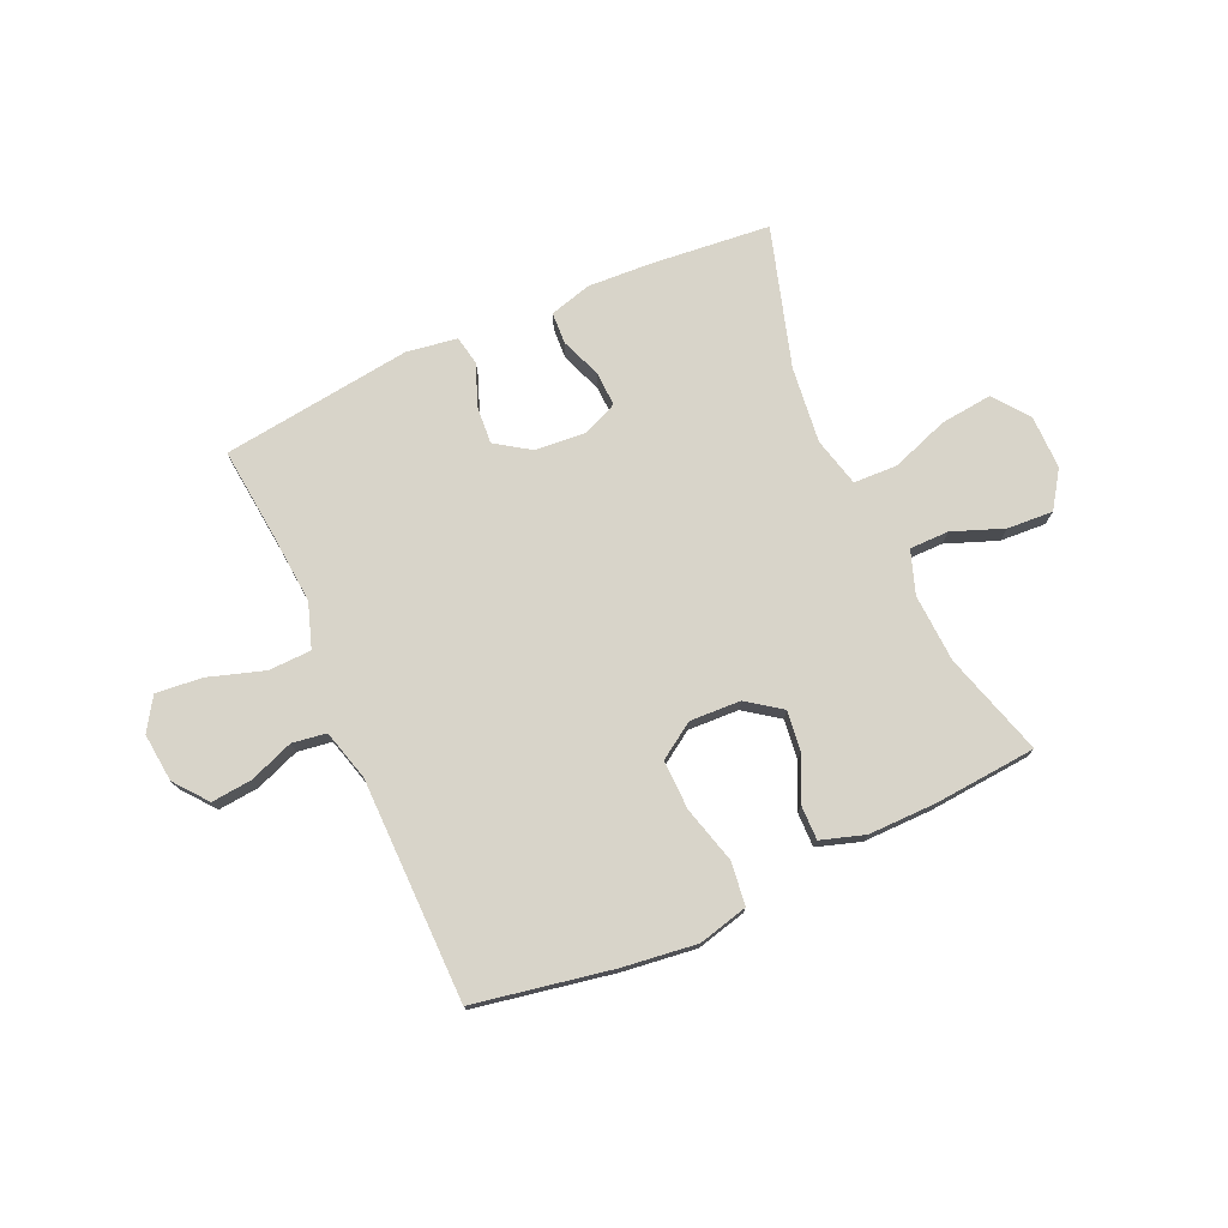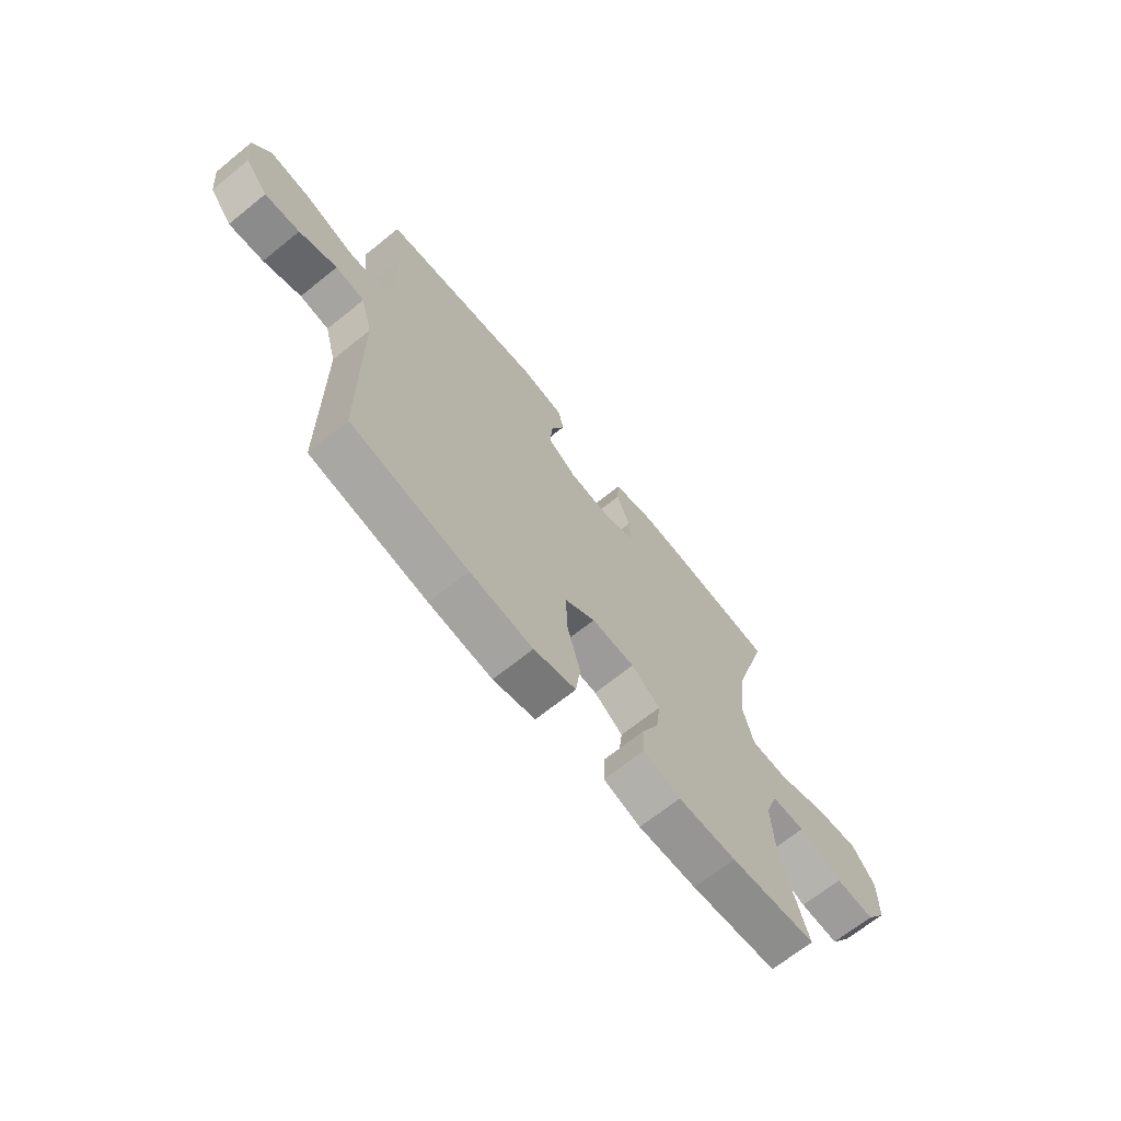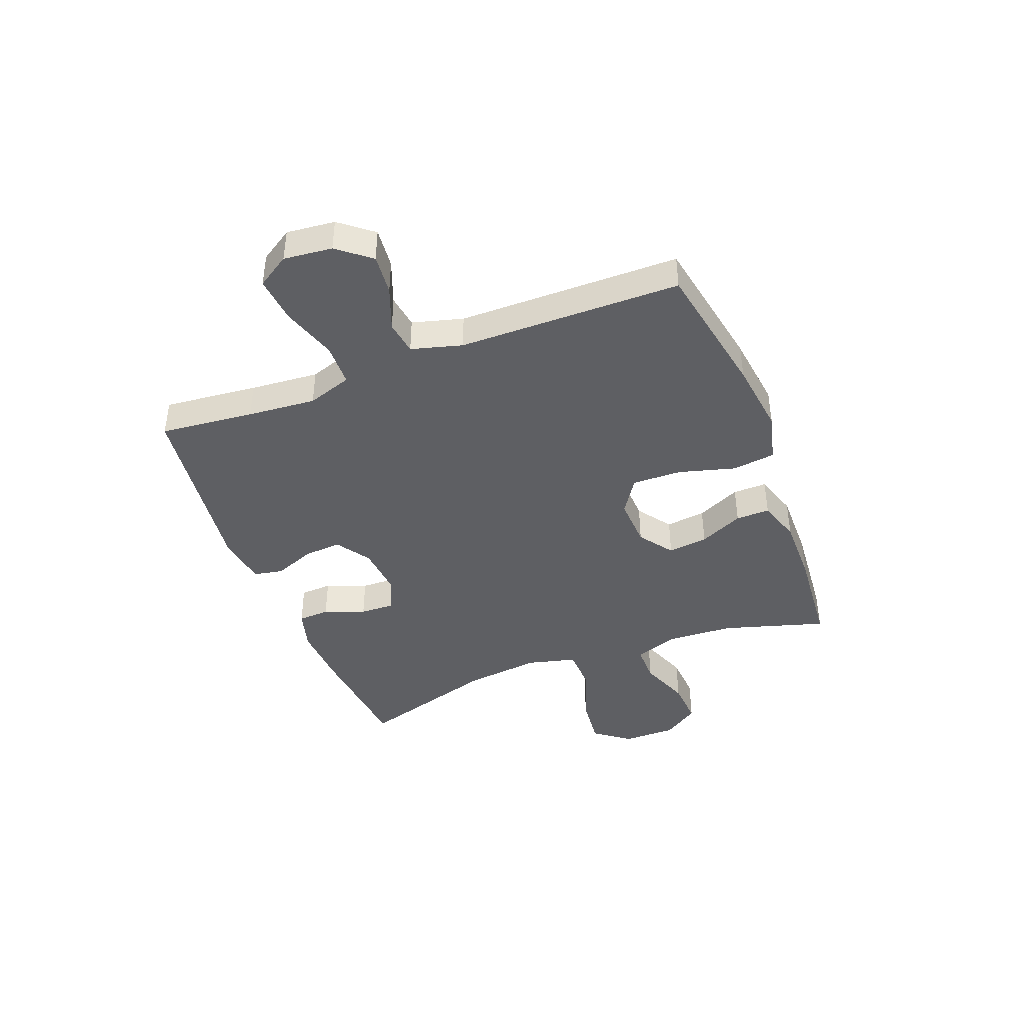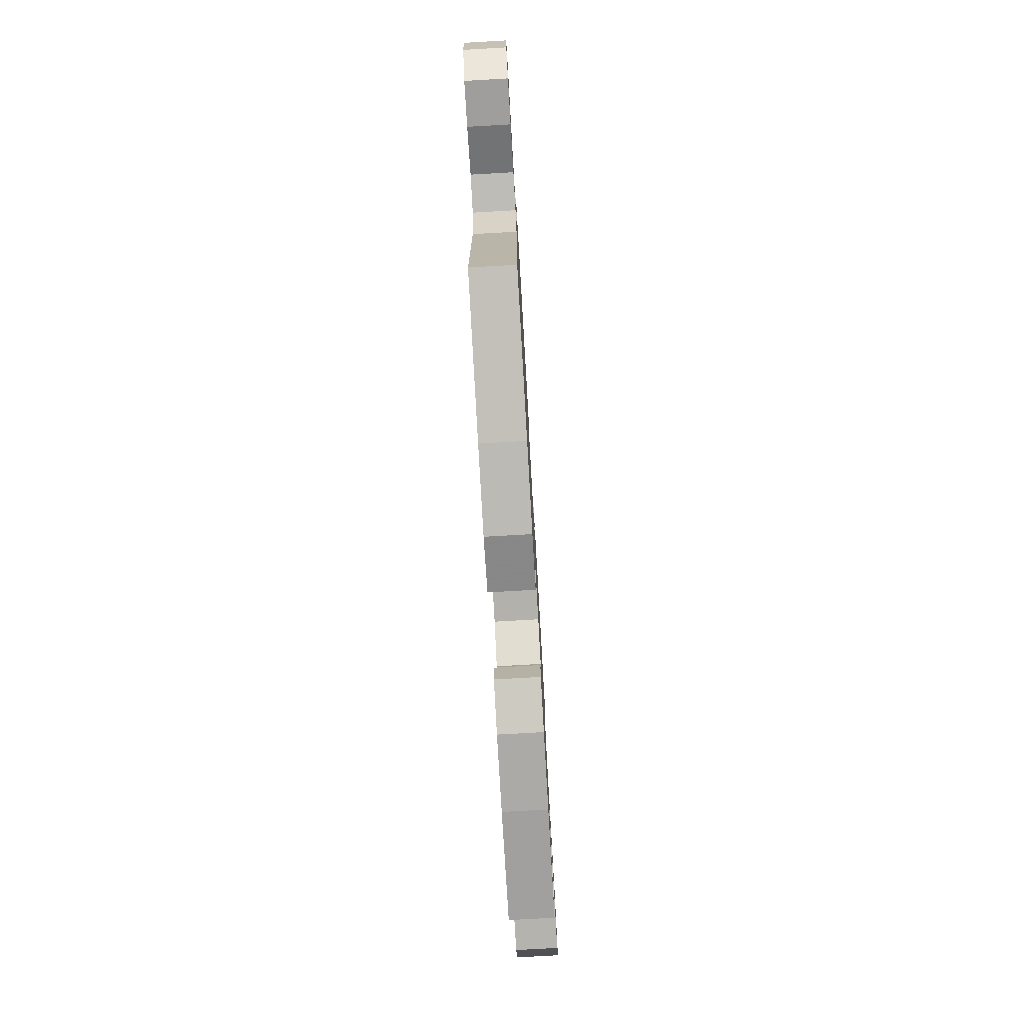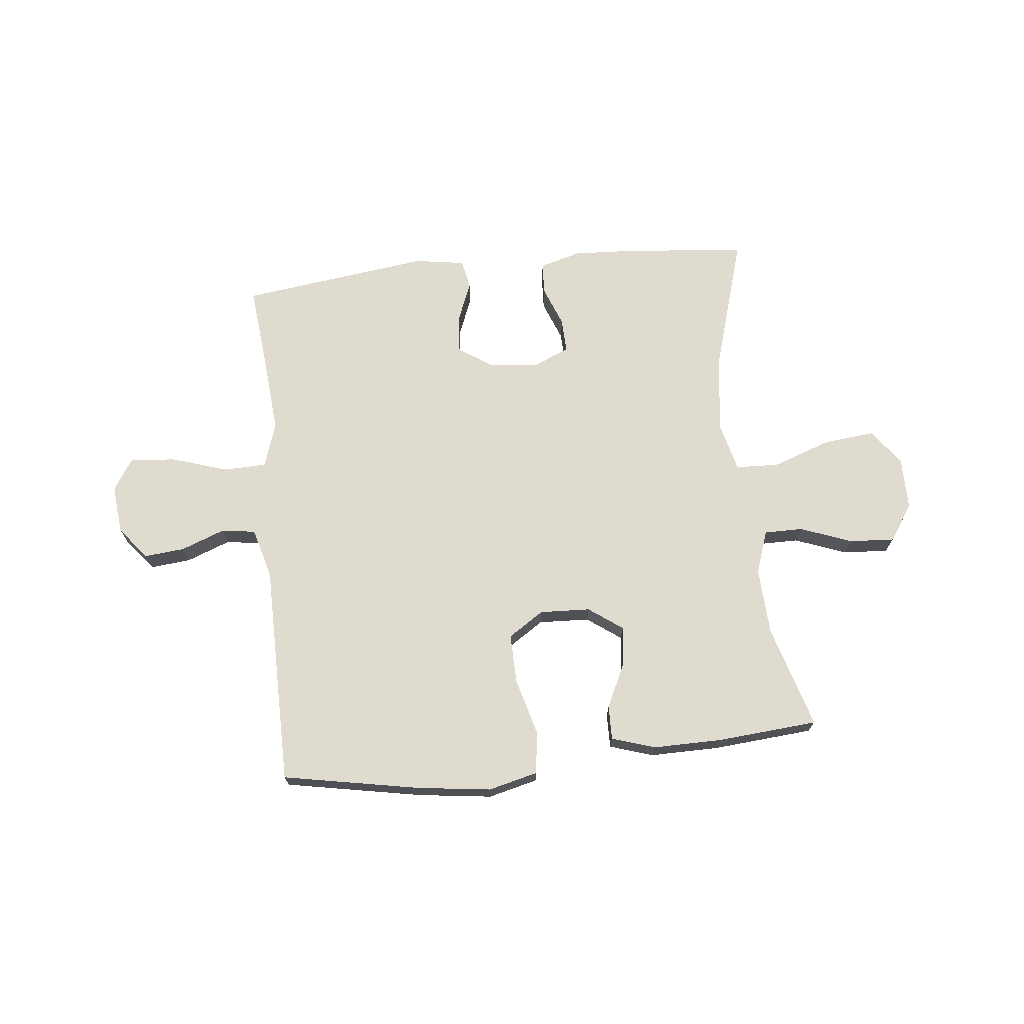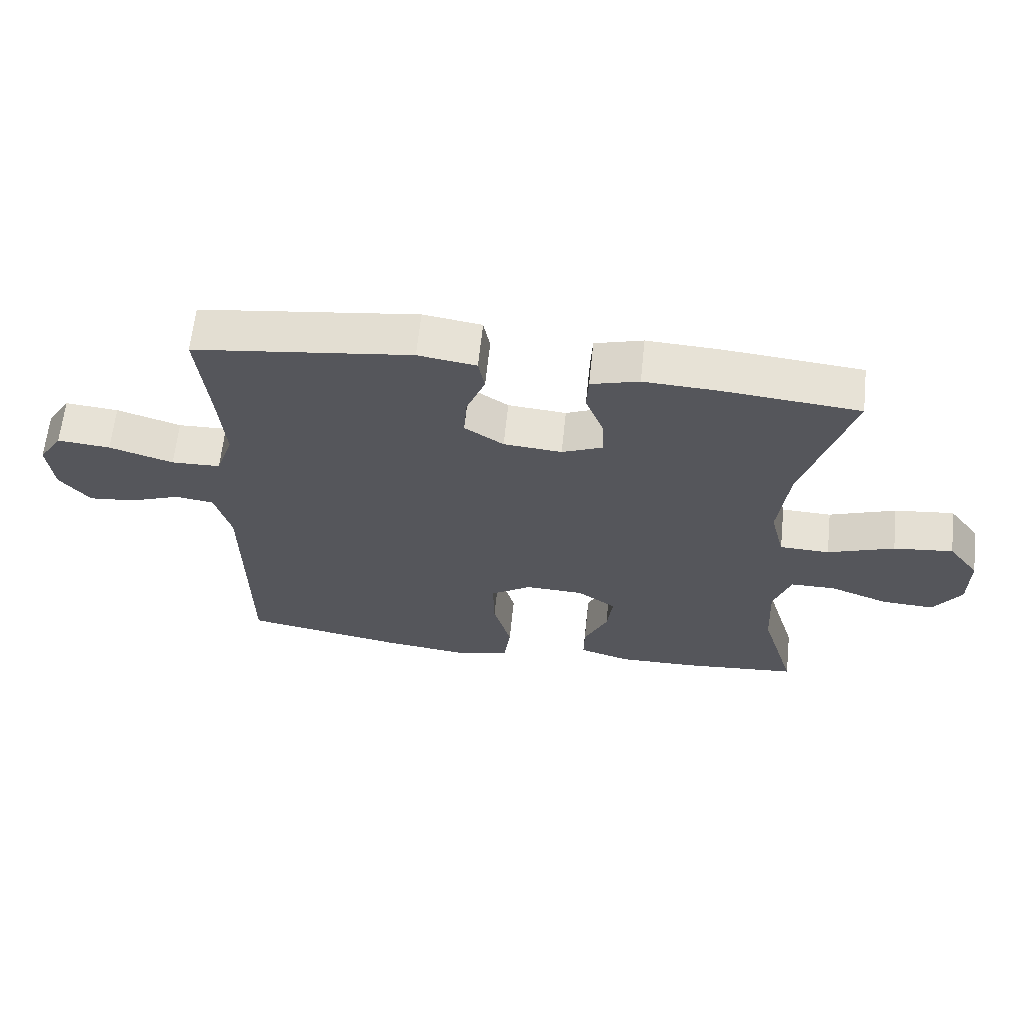
<metadata>
{"format":"obj","ext":"obj","renderer":"f3d","projection":"perspective","resolution":1024,"background":"white","views":[{"elev":75.1,"azim":155.8,"up":"+Y"},{"elev":-67.9,"azim":129.0,"up":"+Z"},{"elev":-41.9,"azim":111.0,"up":"+Y"},{"elev":-76.4,"azim":93.3,"up":"+Z"},{"elev":70.5,"azim":174.0,"up":"+Y"},{"elev":63.5,"azim":-174.0,"up":"+Z"}]}
</metadata>
<code>
v -0.5 0.07 0.5
v -0.286 0.07 0.521
v -0.171 0.07 0.527
v -0.096 0.07 0.506
v -0.093 0.07 0.449
v -0.121 0.07 0.376
v -0.123 0.07 0.314
v -0.06 0.07 0.287
v 0.031 0.07 0.295
v 0.092 0.07 0.336
v 0.087 0.07 0.404
v 0.058 0.07 0.477
v 0.068 0.07 0.53
v 0.159 0.07 0.544
v 0.5 0.07 0.5
v 0.483 0.07 0.331
v 0.473 0.07 0.208
v 0.5 0.07 0.128
v 0.577 0.07 0.126
v 0.677 0.07 0.158
v 0.76 0.07 0.166
v 0.797 0.07 0.108
v 0.788 0.07 0.021
v 0.741 0.07 -0.038
v 0.668 0.07 -0.031
v 0.589 0.07 -0.001
v 0.528 0.07 -0.01
v 0.503 0.07 -0.101
v 0.5 0.07 -0.5
v 0.254 0.07 -0.546
v 0.121 0.07 -0.563
v 0.032 0.07 -0.541
v 0.022 0.07 -0.464
v 0.05 0.07 -0.362
v 0.052 0.07 -0.273
v -0.012 0.07 -0.231
v -0.103 0.07 -0.235
v -0.164 0.07 -0.279
v -0.155 0.07 -0.351
v -0.118 0.07 -0.43
v -0.117 0.07 -0.491
v -0.195 0.07 -0.516
v -0.318 0.07 -0.515
v -0.5 0.07 -0.5
v -0.445 0.07 -0.315
v -0.439 0.07 -0.193
v -0.466 0.07 -0.116
v -0.536 0.07 -0.116
v -0.628 0.07 -0.151
v -0.71 0.07 -0.156
v -0.754 0.07 -0.091
v -0.754 0.07 0.005
v -0.706 0.07 0.069
v -0.613 0.07 0.059
v -0.509 0.07 0.022
v -0.431 0.07 0.025
v -0.409 0.07 0.113
v -0.425 0.07 0.25
v -0.5 0 0.5
v -0.286 0 0.521
v -0.171 0 0.527
v -0.096 0 0.506
v -0.093 0 0.449
v -0.121 0 0.376
v -0.123 0 0.314
v -0.06 0 0.287
v 0.031 0 0.295
v 0.092 0 0.336
v 0.087 0 0.404
v 0.058 0 0.477
v 0.068 0 0.53
v 0.159 0 0.544
v 0.5 0 0.5
v 0.483 0 0.331
v 0.473 0 0.208
v 0.5 0 0.128
v 0.577 0 0.126
v 0.677 0 0.158
v 0.76 0 0.166
v 0.797 0 0.108
v 0.788 0 0.021
v 0.741 0 -0.038
v 0.668 0 -0.031
v 0.589 0 -0.001
v 0.528 0 -0.01
v 0.503 0 -0.101
v 0.5 0 -0.5
v 0.254 0 -0.546
v 0.121 0 -0.563
v 0.032 0 -0.541
v 0.022 0 -0.464
v 0.05 0 -0.362
v 0.052 0 -0.273
v -0.012 0 -0.231
v -0.103 0 -0.235
v -0.164 0 -0.279
v -0.155 0 -0.351
v -0.118 0 -0.43
v -0.117 0 -0.491
v -0.195 0 -0.516
v -0.318 0 -0.515
v -0.5 0 -0.5
v -0.445 0 -0.315
v -0.439 0 -0.193
v -0.466 0 -0.116
v -0.536 0 -0.116
v -0.628 0 -0.151
v -0.71 0 -0.156
v -0.754 0 -0.091
v -0.754 0 0.005
v -0.706 0 0.069
v -0.613 0 0.059
v -0.509 0 0.022
v -0.431 0 0.025
v -0.409 0 0.113
v -0.425 0 0.25
f 52 53 54 55
f 52 55 56
f 51 52 56
f 48 49 50 51
f 47 48 51 56
f 46 47 56 57
f 42 43 44 45
f 42 45 46 57
f 39 40 41 42
f 38 39 42 57
f 31 32 33 34
f 31 34 35
f 28 29 30 31
f 27 28 31 35
f 23 24 25 26
f 21 22 23 26
f 19 20 21 26
f 18 19 26 27
f 17 18 27 35
f 13 14 15 16
f 11 12 13 16
f 10 11 16 17
f 9 10 17 35
f 3 4 5 6
f 3 6 7
f 58 1 2 3
f 58 3 7
f 37 38 57 58
f 36 37 58 7
f 8 9 35 36
f 7 8 36
f 113 112 111 110
f 114 113 110
f 114 110 109
f 109 108 107 106
f 114 109 106 105
f 115 114 105 104
f 103 102 101 100
f 115 104 103 100
f 100 99 98 97
f 115 100 97 96
f 92 91 90 89
f 93 92 89
f 89 88 87 86
f 93 89 86 85
f 84 83 82 81
f 84 81 80 79
f 84 79 78 77
f 85 84 77 76
f 93 85 76 75
f 74 73 72 71
f 74 71 70 69
f 75 74 69 68
f 93 75 68 67
f 64 63 62 61
f 65 64 61
f 61 60 59 116
f 65 61 116
f 116 115 96 95
f 65 116 95 94
f 94 93 67 66
f 94 66 65
f 1 59 60 2
f 2 60 61 3
f 3 61 62 4
f 4 62 63 5
f 5 63 64 6
f 6 64 65 7
f 7 65 66 8
f 8 66 67 9
f 9 67 68 10
f 10 68 69 11
f 11 69 70 12
f 12 70 71 13
f 13 71 72 14
f 14 72 73 15
f 15 73 74 16
f 16 74 75 17
f 17 75 76 18
f 18 76 77 19
f 19 77 78 20
f 20 78 79 21
f 21 79 80 22
f 22 80 81 23
f 23 81 82 24
f 24 82 83 25
f 25 83 84 26
f 26 84 85 27
f 27 85 86 28
f 28 86 87 29
f 29 87 88 30
f 30 88 89 31
f 31 89 90 32
f 32 90 91 33
f 33 91 92 34
f 34 92 93 35
f 35 93 94 36
f 36 94 95 37
f 37 95 96 38
f 38 96 97 39
f 39 97 98 40
f 40 98 99 41
f 41 99 100 42
f 42 100 101 43
f 43 101 102 44
f 44 102 103 45
f 45 103 104 46
f 46 104 105 47
f 47 105 106 48
f 48 106 107 49
f 49 107 108 50
f 50 108 109 51
f 51 109 110 52
f 52 110 111 53
f 53 111 112 54
f 54 112 113 55
f 55 113 114 56
f 56 114 115 57
f 57 115 116 58
f 58 116 59 1

</code>
